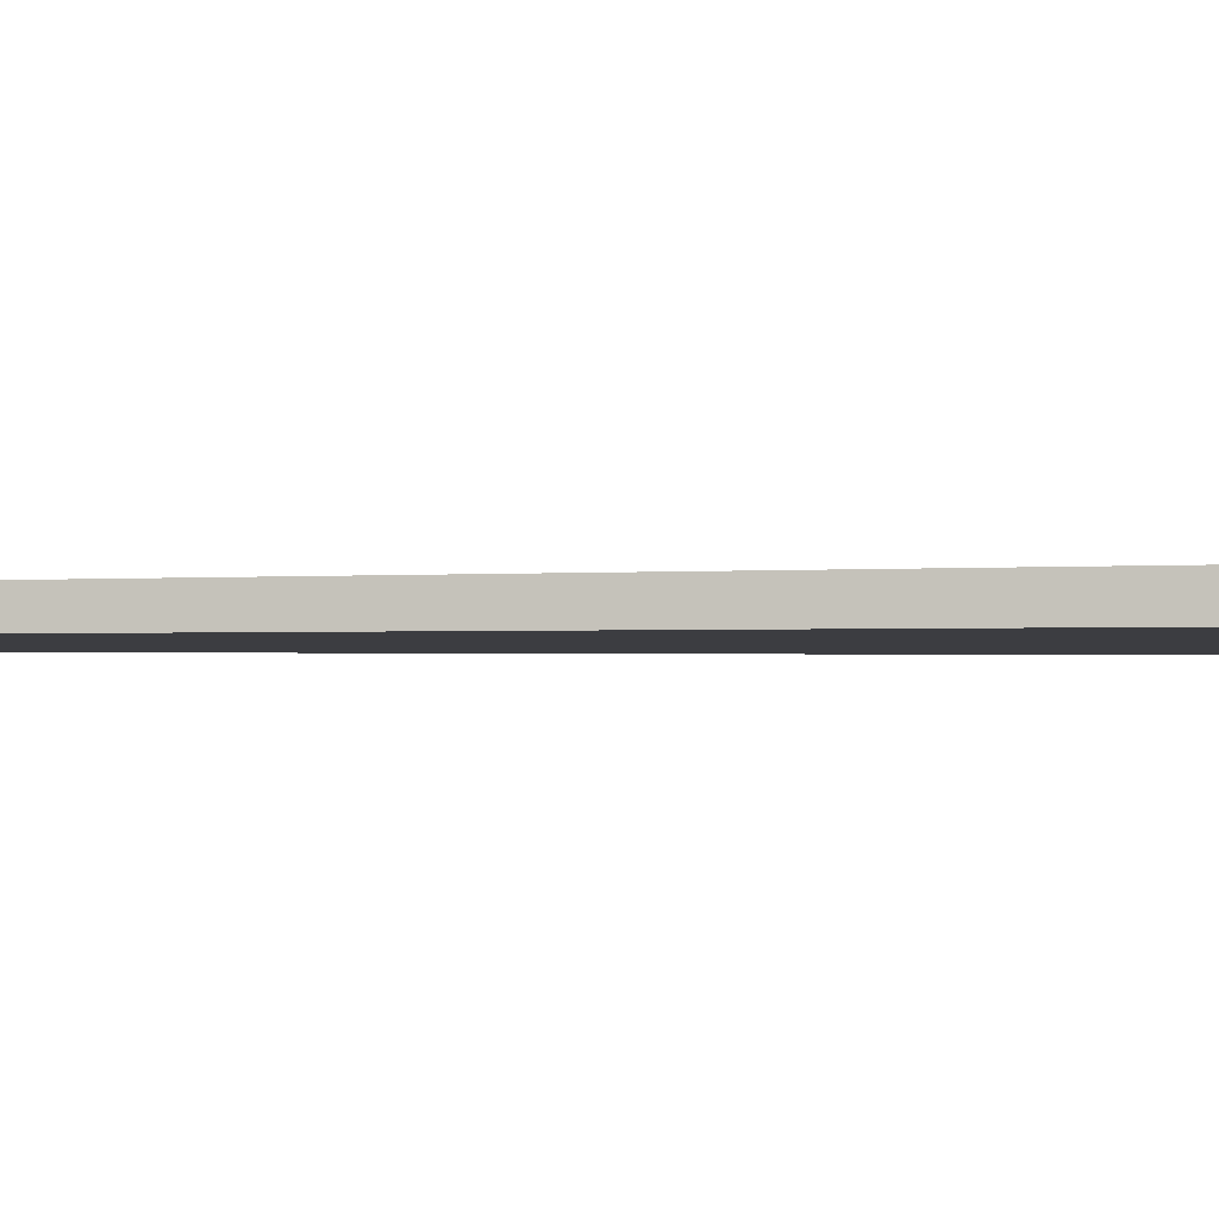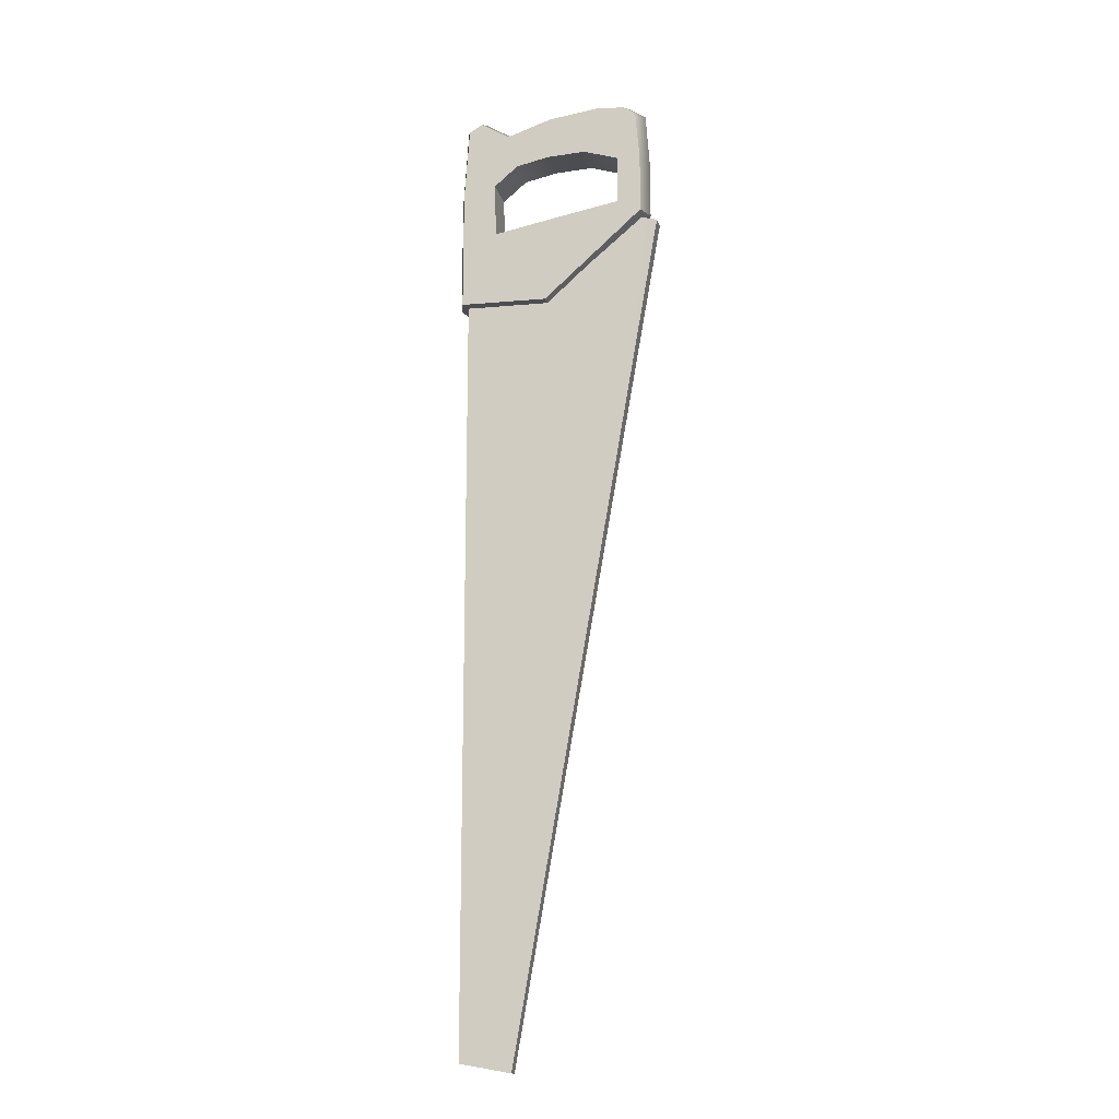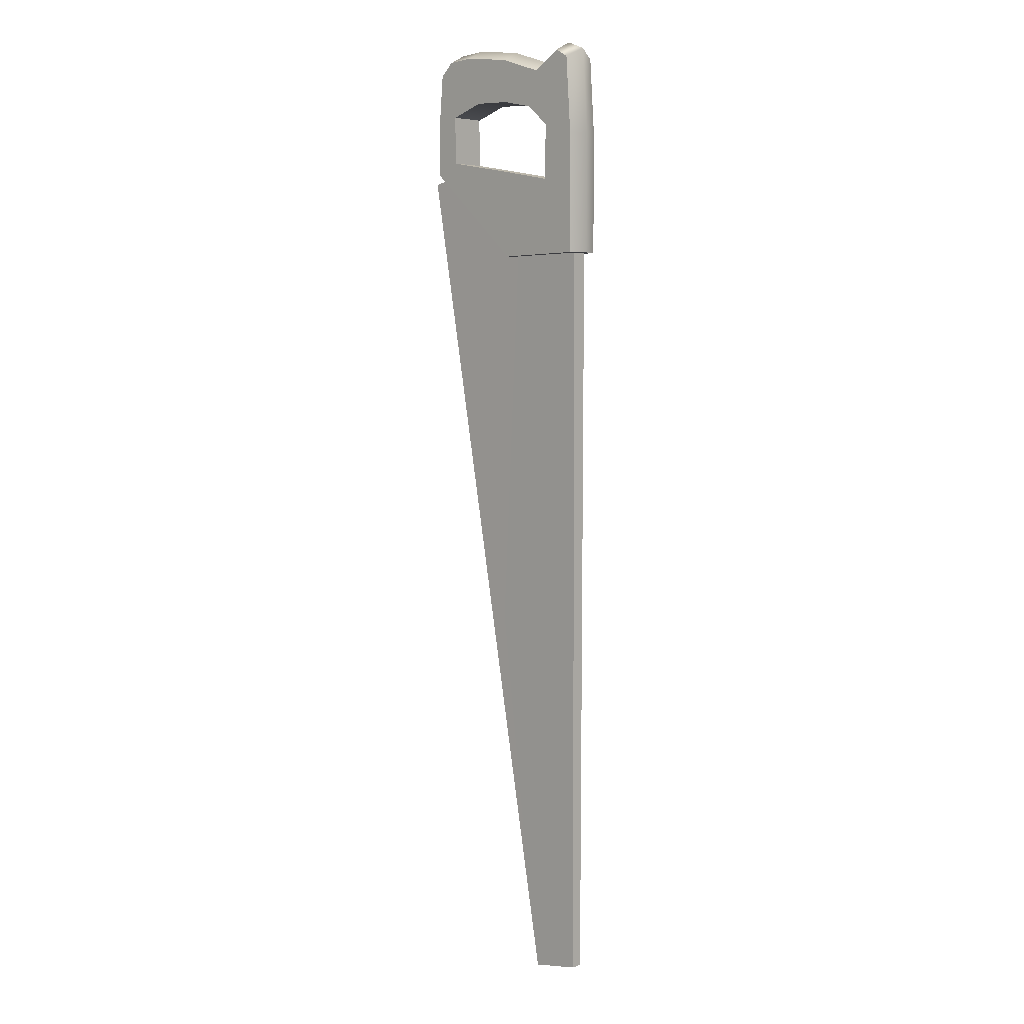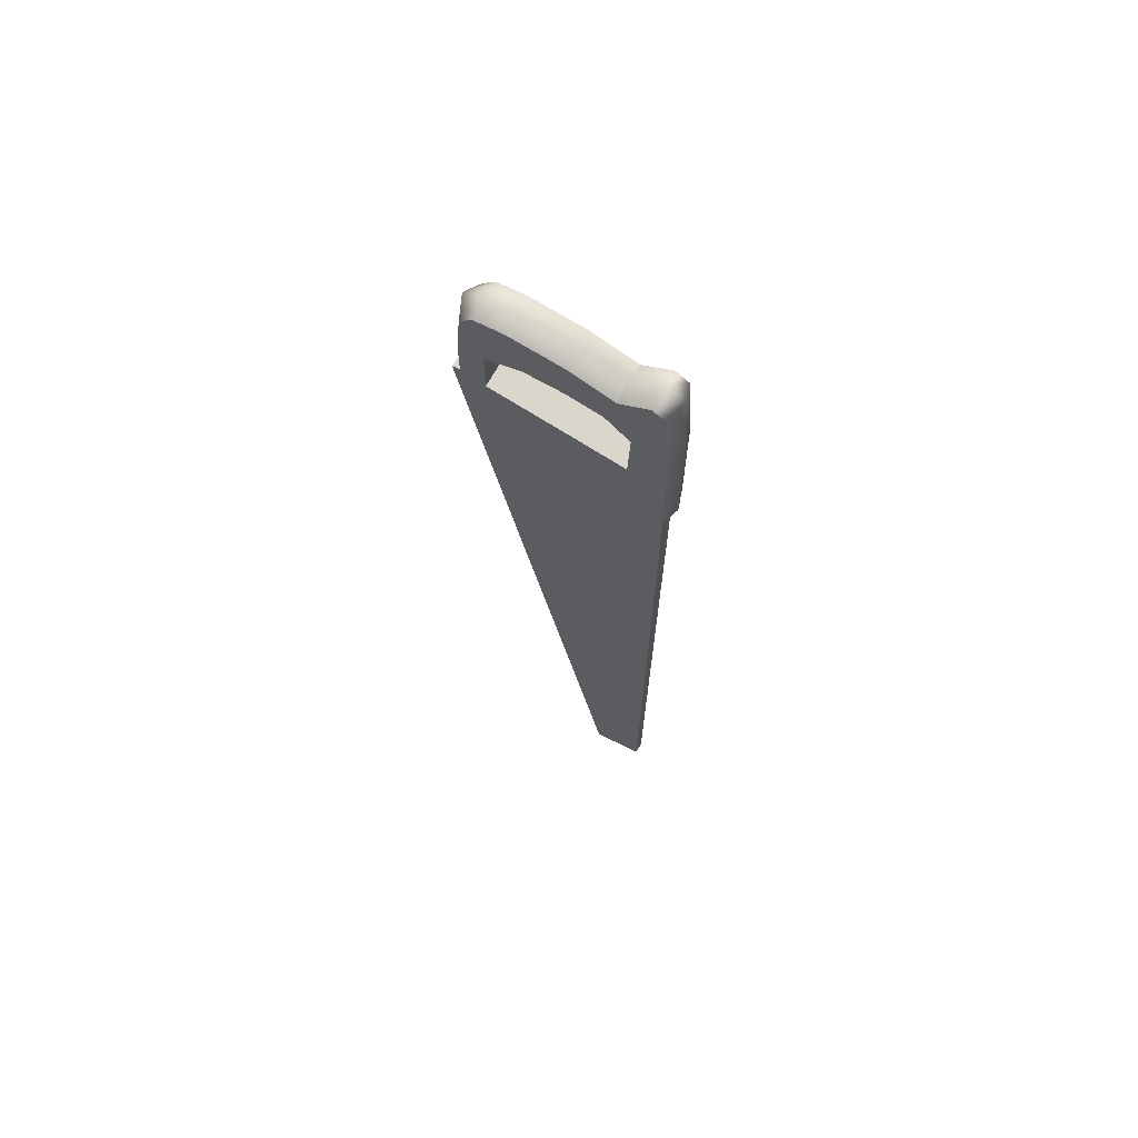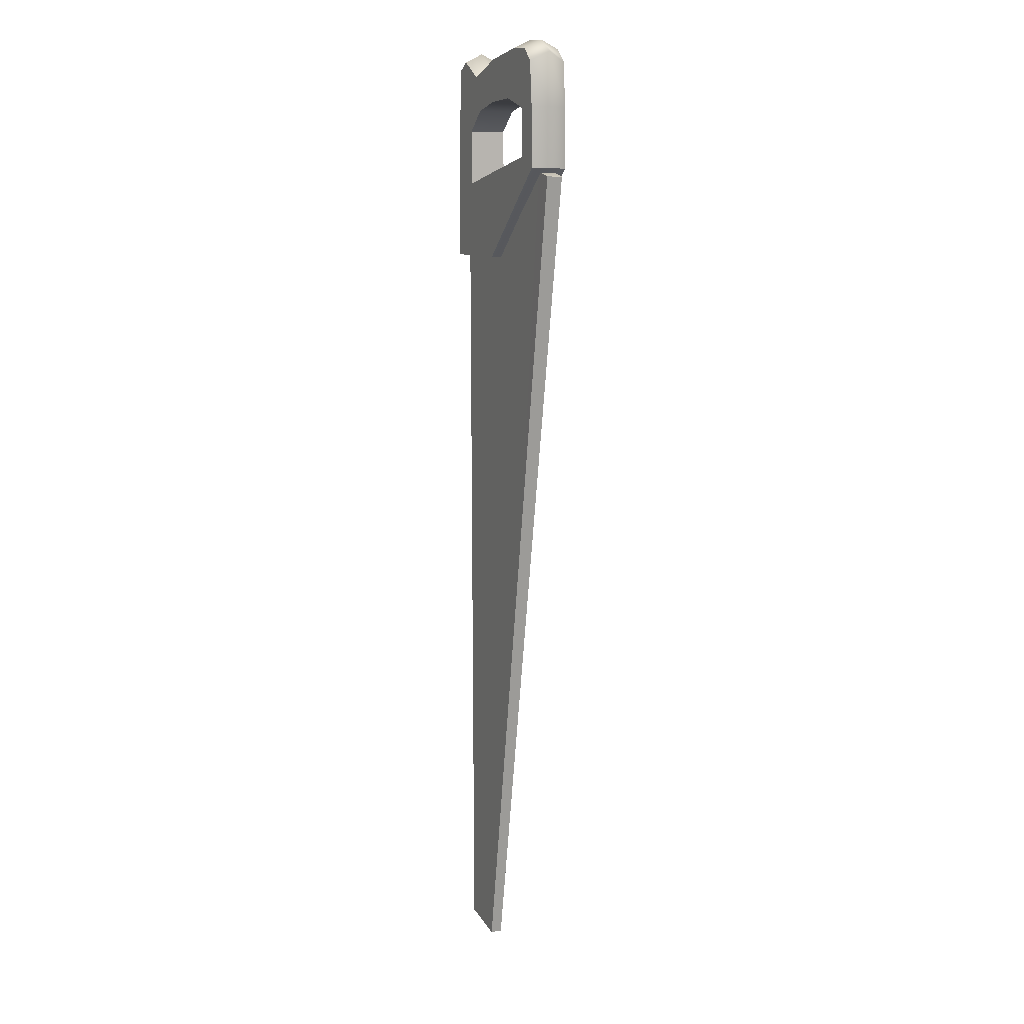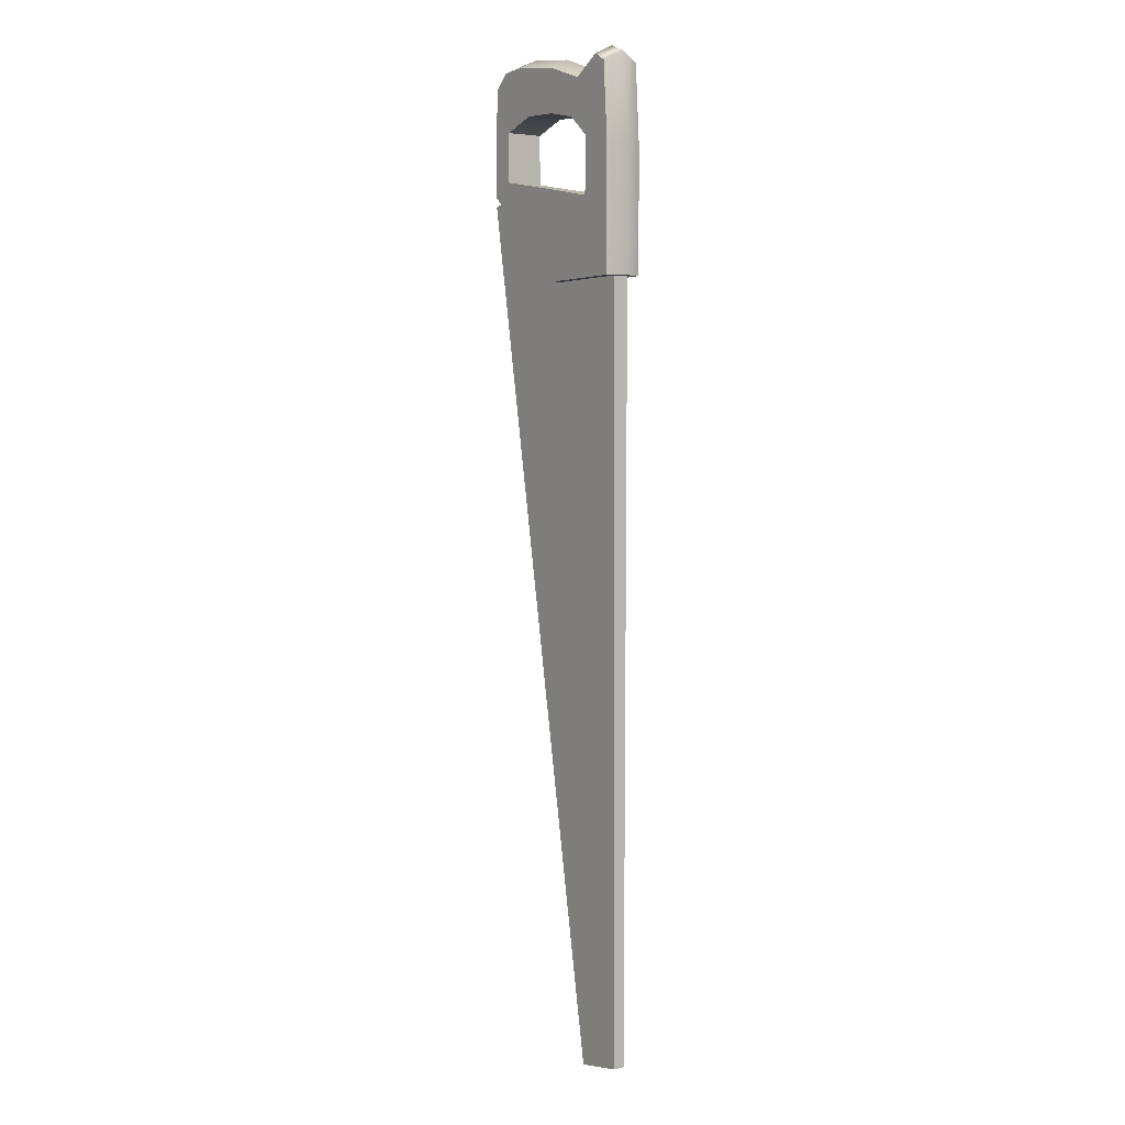
<metadata>
{"format":"obj","ext":"obj","renderer":"f3d","projection":"perspective","resolution":1024,"background":"white","views":[{"elev":-2.7,"azim":-89.3,"up":"+Y"},{"elev":-16.4,"azim":-166.7,"up":"+Z"},{"elev":5.8,"azim":43.2,"up":"+Z"},{"elev":69.4,"azim":29.0,"up":"+Z"},{"elev":8.8,"azim":-114.1,"up":"+Z"},{"elev":4.5,"azim":55.1,"up":"+Z"}]}
</metadata>
<code>
g default
v -1.063 -0.08185 3.601
v 0.9661 -0.08185 3.454
v -1.063 0.08185 3.601
v 0.9661 0.08185 3.454
v 0.4499 0.05796 -5.01
v 0.9661 0.05796 -4.916
v 0.4499 -0.05796 -5.01
v 0.9661 -0.05796 -4.916
v -0.6724 0.08185 3.706
v -0.6724 -0.08185 3.706
v -0.911 0.1885 3.687
v 1 0.1885 2.8
v -0.911 -0.1885 3.687
v 1 -0.1885 2.8
v 0.1102 0.1885 2.778
v 0.1102 -0.1885 2.778
v 0.06787 -0.1885 4.849
v 0.06787 0.1885 4.849
v -0.9091 0.1885 4.303
v -0.9091 -0.1885 4.303
v 0.0795 -0.1885 4.408
v 1 -0.1885 4.032
v 1 0.1885 4.032
v 0.0795 0.1885 4.408
v 0.6622 0.1885 4.132
v 0.5222 0.1885 4.698
v 0.5222 -0.1885 4.698
v 0.6622 -0.1885 4.132
v -0.6725 0.1885 4.303
v -0.4503 0.1885 4.916
v -0.4503 -0.1885 4.916
v -0.6725 -0.1885 4.303
v 0.09101 0.1885 3.674
v -0.6703 0.1885 3.808
v -0.6703 -0.1885 3.808
v 0.09101 -0.1885 3.674
v 0.6448 -0.1885 3.572
v 0.6448 0.1885 3.572
v 0.8122 -0.1885 4.882
v 0.9466 -0.1885 4.803
v 0.8122 0.1885 4.882
v 0.9466 0.1885 4.803
v -0.3161 0.1885 4.423
v -0.3161 -0.1885 4.423
v 0.4183 -0.1885 4.338
v 0.4183 0.1885 4.338
v -0.8689 -0.1885 4.762
v -0.7358 -0.1885 4.894
v -0.8689 0.1885 4.762
v -0.7358 0.1885 4.894
v -0.9418 0 4.855
v -0.982 0 4.303
v -0.984 0 3.687
v 0.1102 0 2.778
v 1.063 0 2.8
v 1.063 0 4.032
v 1.01 0 4.896
v 0.8122 0 4.975
v 0.5222 0 4.791
v 0.06787 0 4.942
v -0.4503 0 5.01
v -0.7358 0 4.987
g HandSaw:pCube22
f 9 10 2 4
f 5 9 4 6
f 5 6 8 7
f 7 8 2 10
f 2 8 6 4
f 7 1 3 5
f 3 9 5
f 1 10 9 3
f 7 10 1
f 31 17 60 61
f 30 18 43 29
f 53 54 16 13
f 32 44 17 31
f 57 40 22 56
f 20 47 51 52
f 27 28 40 39
f 59 27 39 58
f 25 42 23
f 22 28 37 14
f 38 25 23 12
f 46 18 26 25
f 60 17 27 59
f 17 45 28 27
f 54 55 14 16
f 62 48 31 61
f 20 32 47
f 35 32 20 13
f 19 29 34 11
f 11 34 33 15
f 13 20 52 53
f 13 16 36 35
f 14 37 36 16
f 56 22 14 55
f 15 33 38 12
f 28 45 46 25
f 37 28 25 38
f 43 44 32 29
f 32 35 34 29
f 35 36 33 34
f 36 37 38 33
f 39 40 57 58
f 43 18 24
f 21 44 43 24
f 17 44 21
f 17 21 45
f 46 45 21 24
f 24 18 46
f 49 50 30 29
f 47 48 62 51
f 52 51 49 19
f 53 52 19 11
f 11 15 54 53
f 15 12 55 54
f 23 56 55 12
f 42 57 56 23
f 58 57 42 41
f 26 59 58 41
f 18 60 59 26
f 61 60 18 30
f 50 62 61 30
f 51 62 50 49
f 25 26 41 42
f 49 29 19
f 40 28 22
f 47 32 31 48

</code>
